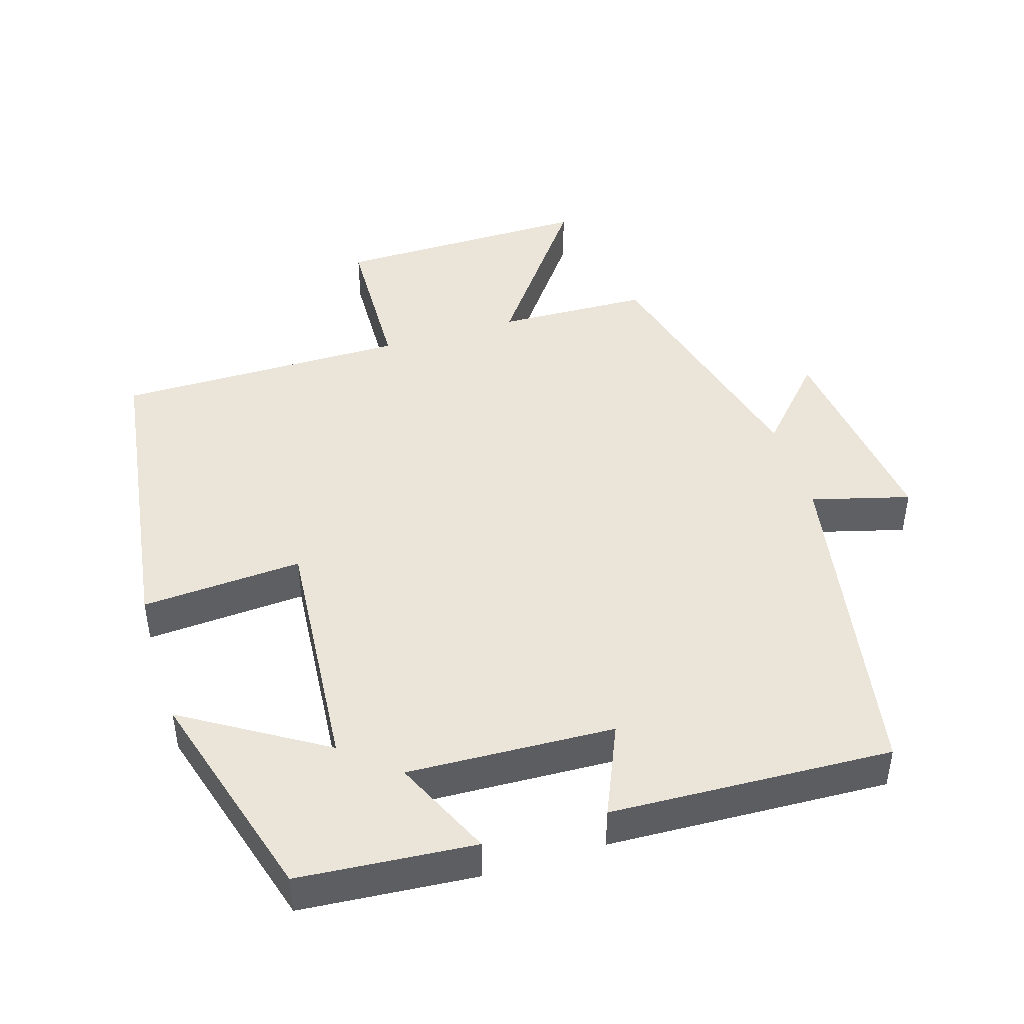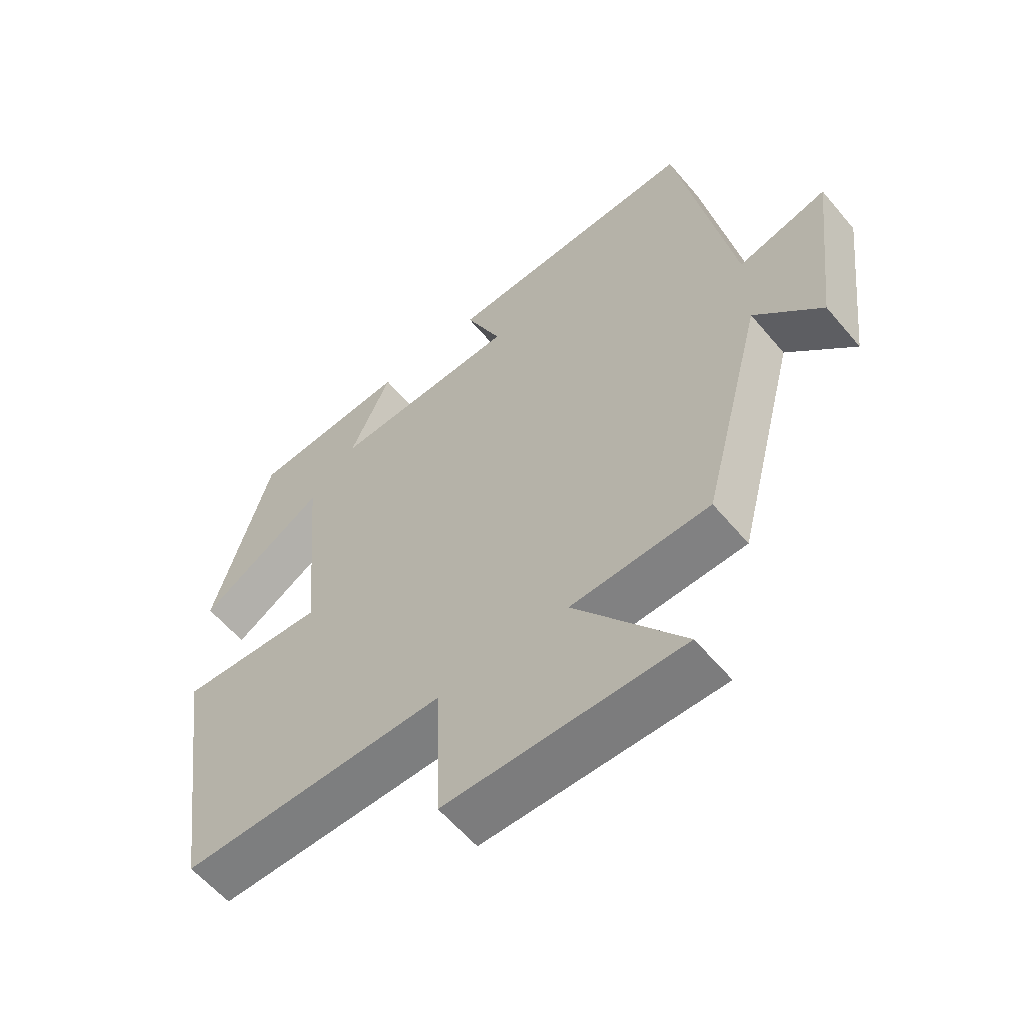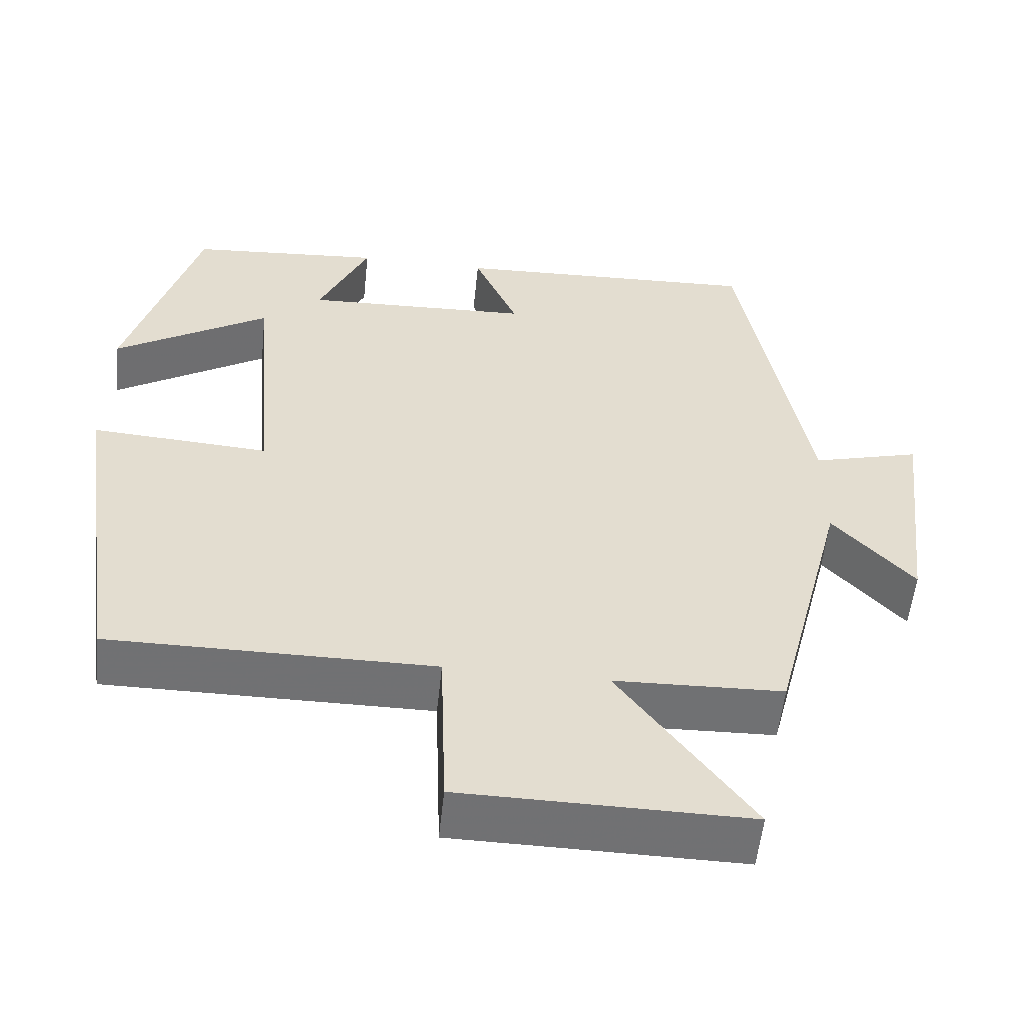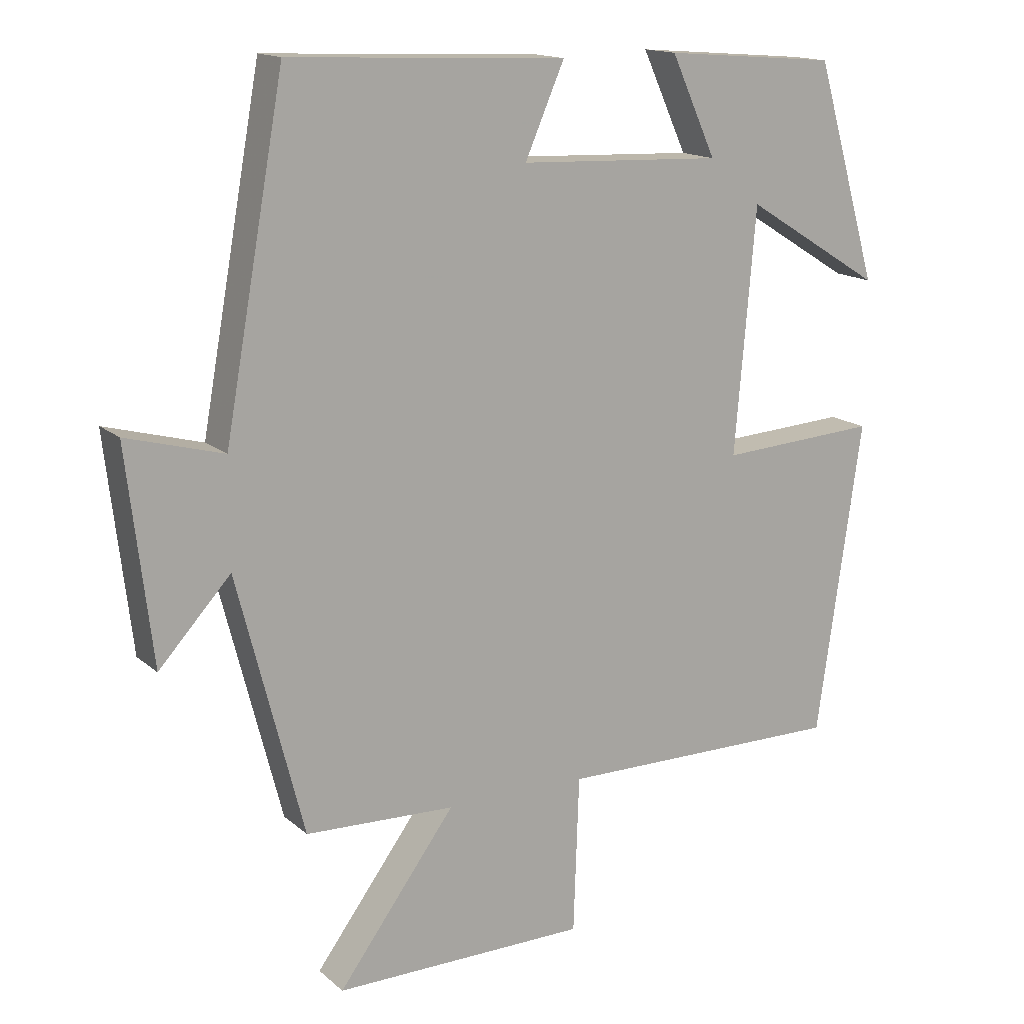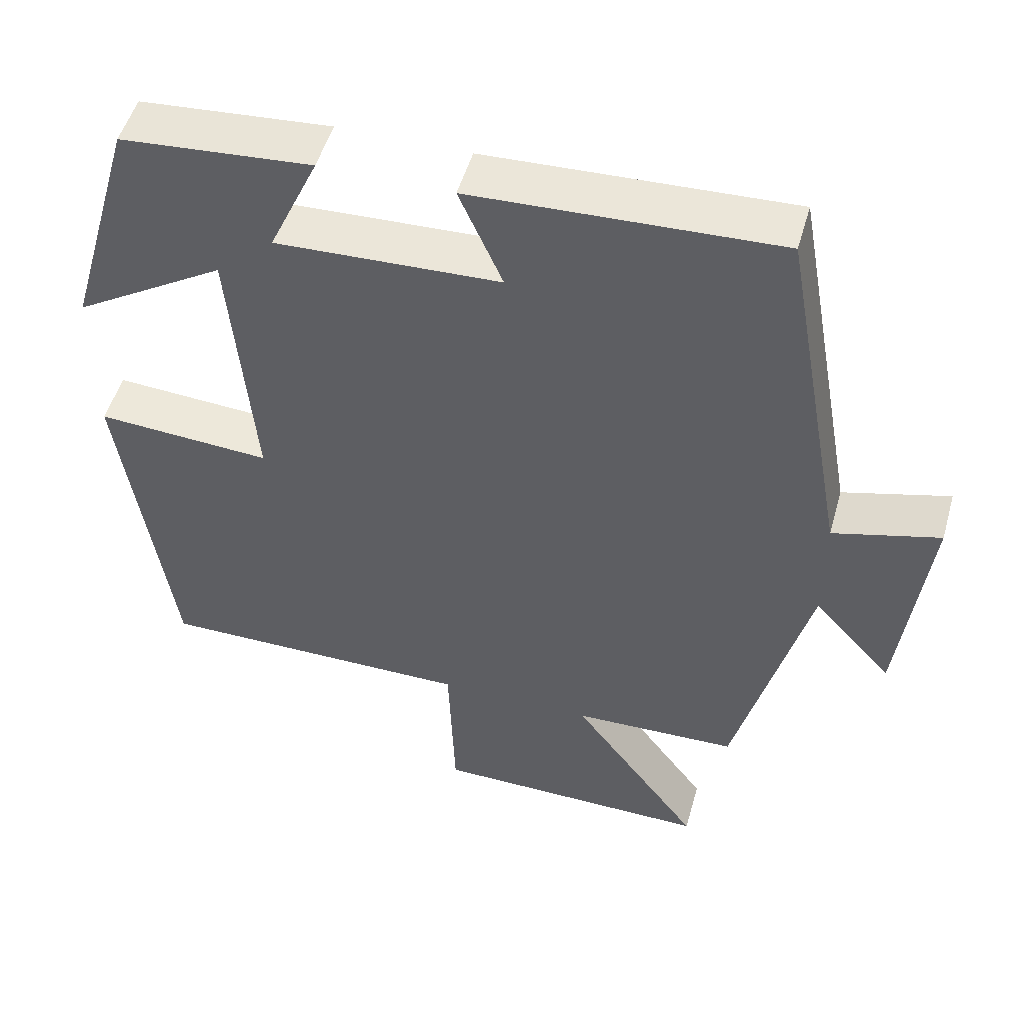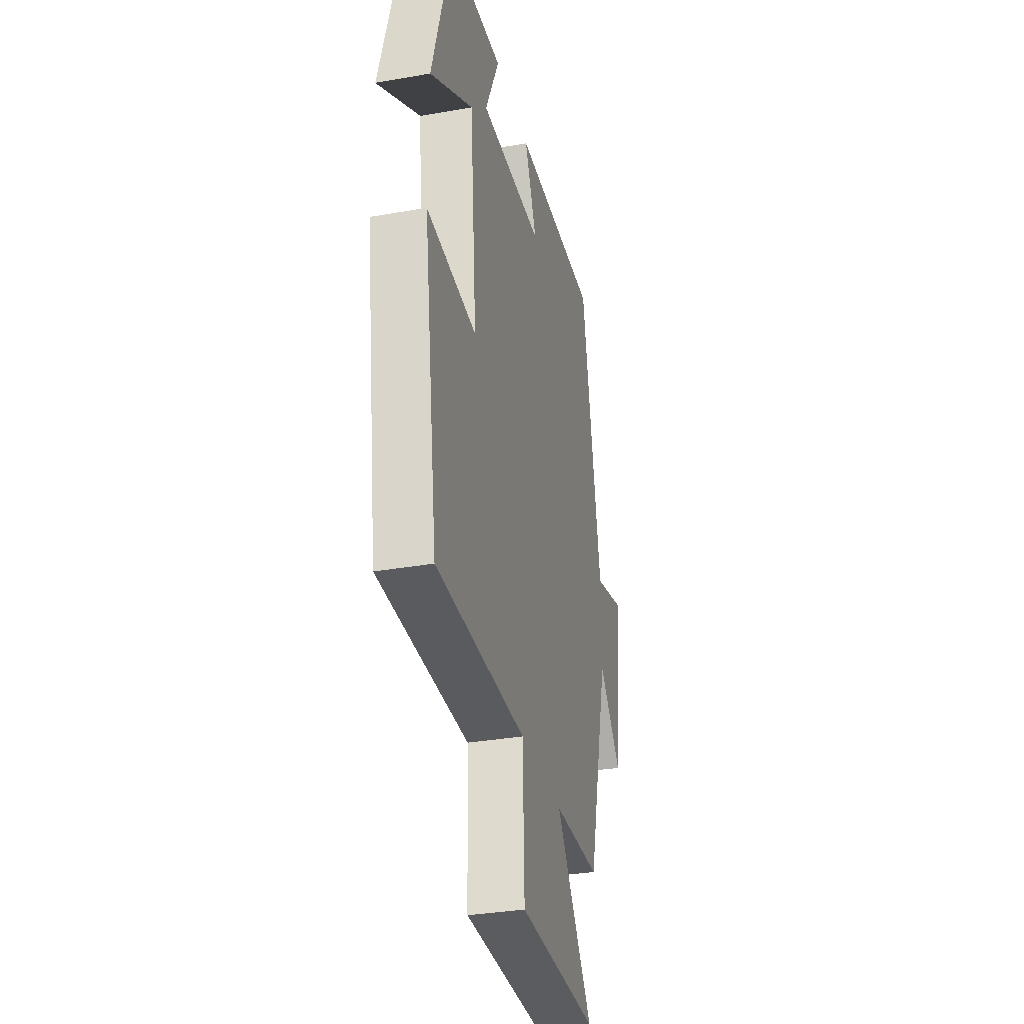
<metadata>
{"format":"obj","ext":"obj","renderer":"f3d","projection":"perspective","resolution":1024,"background":"white","views":[{"elev":44.6,"azim":-17.2,"up":"+Y"},{"elev":-59.2,"azim":39.8,"up":"+Z"},{"elev":-55.3,"azim":-6.0,"up":"+Z"},{"elev":15.2,"azim":149.6,"up":"+Z"},{"elev":50.9,"azim":15.7,"up":"+Z"},{"elev":-33.2,"azim":-76.4,"up":"+Z"}]}
</metadata>
<code>
v -0.409 0.07 0.48
v -0.159 0.07 0.5
v -0.224 0.07 0.357
v 0.07 0.07 0.369
v 0.013 0.07 0.5
v 0.413 0.07 0.517
v 0.5 0.07 0.035
v 0.64 0.07 0.073
v 0.604 0.07 -0.233
v 0.5 0.07 -0.119
v 0.404 0.07 -0.493
v 0.187 0.07 -0.5
v 0.357 0.07 -0.731
v -0.011 0.07 -0.727
v -0.019 0.07 -0.5
v -0.435 0.07 -0.501
v -0.5 0.07 -0.048
v -0.271 0.07 -0.063
v -0.301 0.07 0.289
v -0.5 0.07 0.166
v -0.409 0 0.48
v -0.159 0 0.5
v -0.224 0 0.357
v 0.07 0 0.369
v 0.013 0 0.5
v 0.413 0 0.517
v 0.5 0 0.035
v 0.64 0 0.073
v 0.604 0 -0.233
v 0.5 0 -0.119
v 0.404 0 -0.493
v 0.187 0 -0.5
v 0.357 0 -0.731
v -0.011 0 -0.727
v -0.019 0 -0.5
v -0.435 0 -0.501
v -0.5 0 -0.048
v -0.271 0 -0.063
v -0.301 0 0.289
v -0.5 0 0.166
f 1 2 3
f 20 1 3
f 19 20 3
f 18 19 3 4
f 15 16 17 18
f 15 18 4
f 12 13 14 15
f 12 15 4
f 11 12 4
f 10 11 4
f 7 8 9 10
f 6 7 10
f 5 6 10
f 4 5 10
f 23 22 21
f 23 21 40
f 23 40 39
f 24 23 39 38
f 38 37 36 35
f 24 38 35
f 35 34 33 32
f 24 35 32
f 24 32 31
f 24 31 30
f 30 29 28 27
f 30 27 26
f 30 26 25
f 30 25 24
f 1 21 22 2
f 2 22 23 3
f 3 23 24 4
f 4 24 25 5
f 5 25 26 6
f 6 26 27 7
f 7 27 28 8
f 8 28 29 9
f 9 29 30 10
f 10 30 31 11
f 11 31 32 12
f 12 32 33 13
f 13 33 34 14
f 14 34 35 15
f 15 35 36 16
f 16 36 37 17
f 17 37 38 18
f 18 38 39 19
f 19 39 40 20
f 20 40 21 1

</code>
